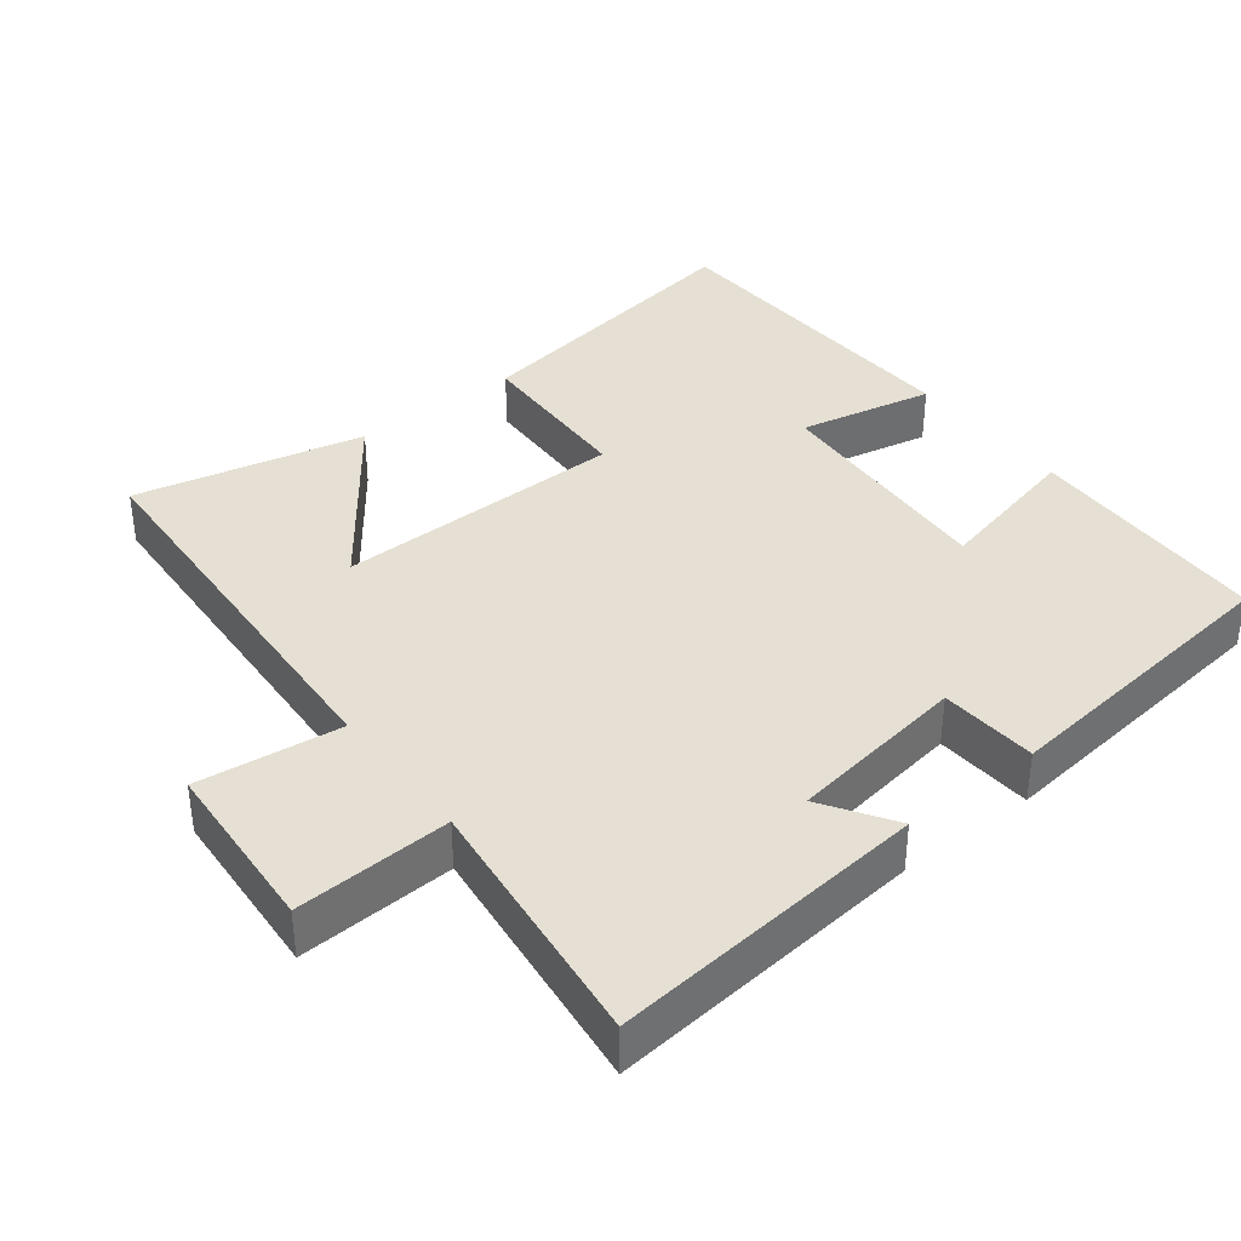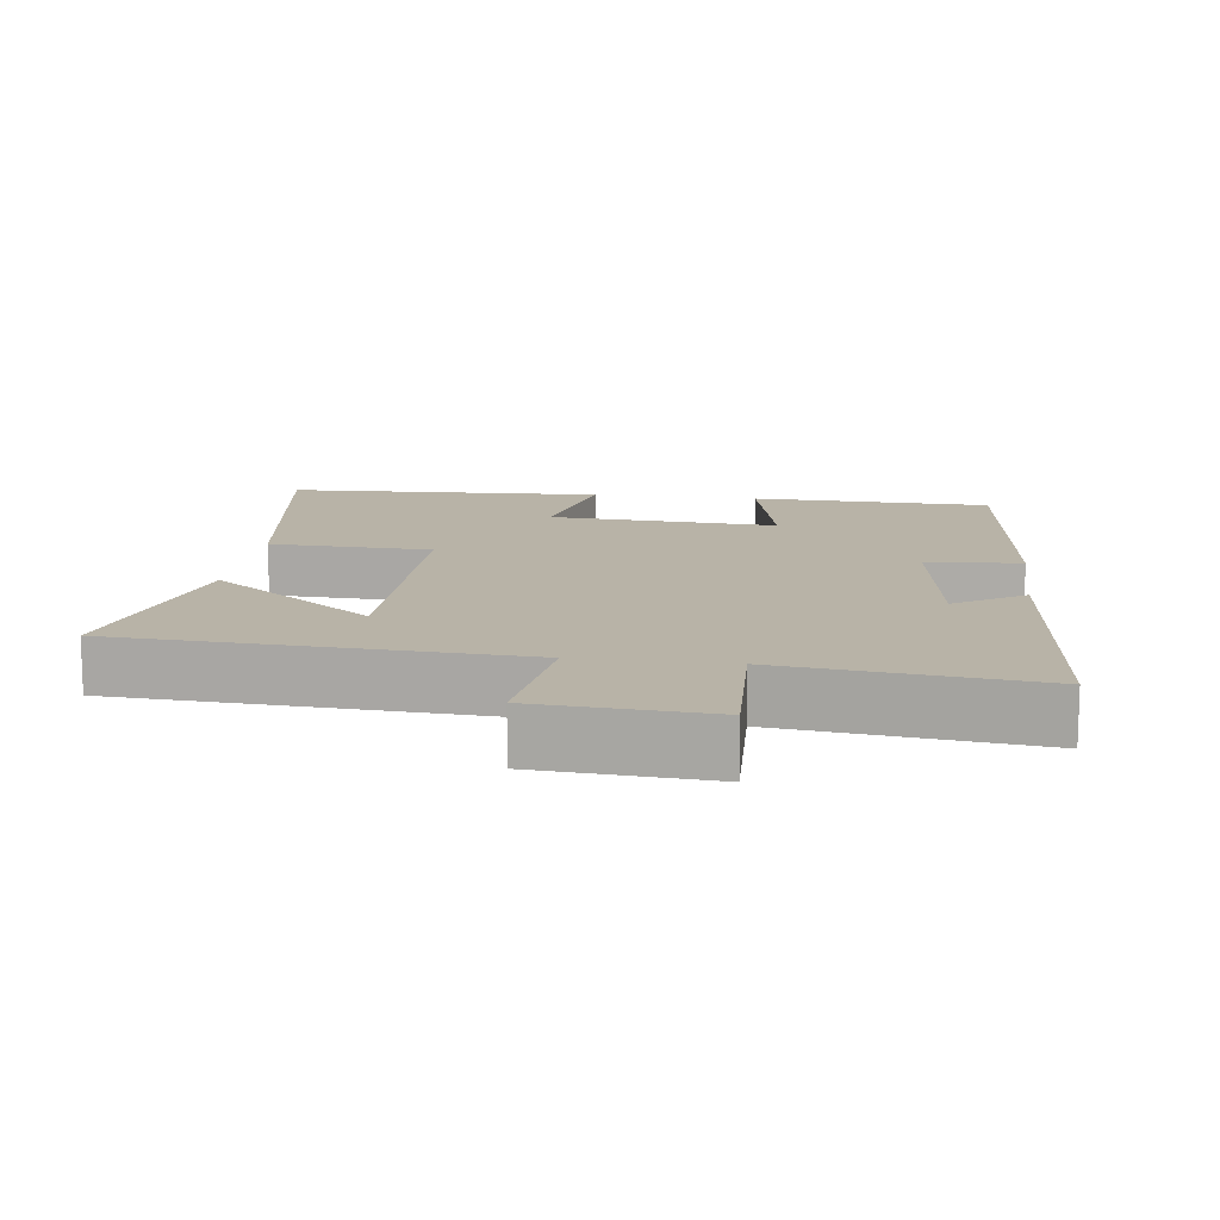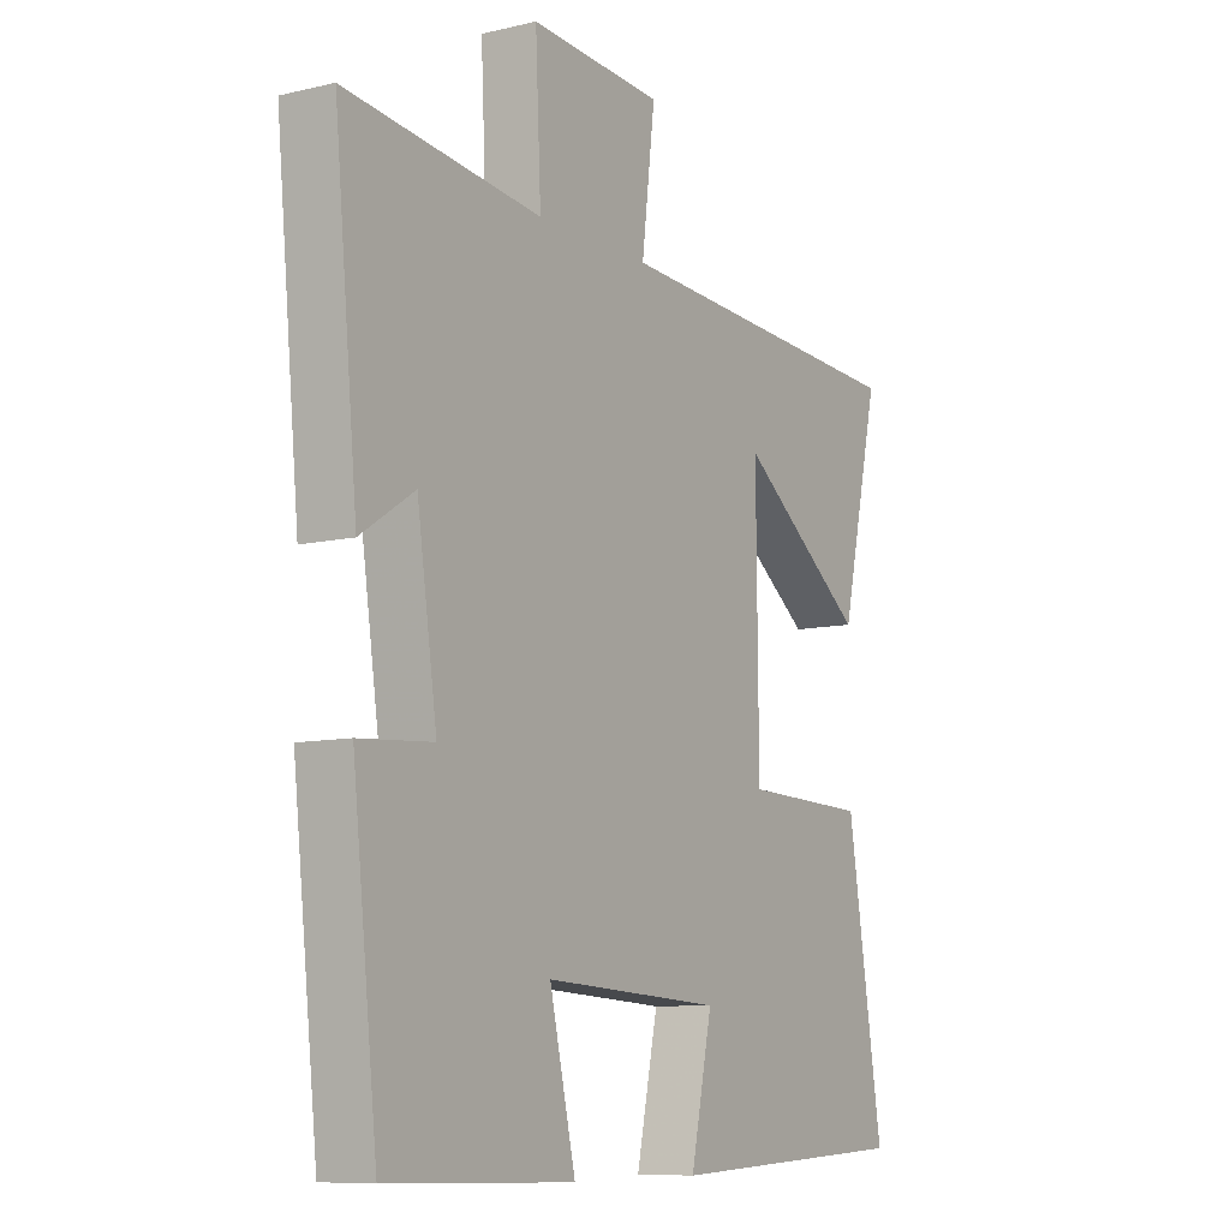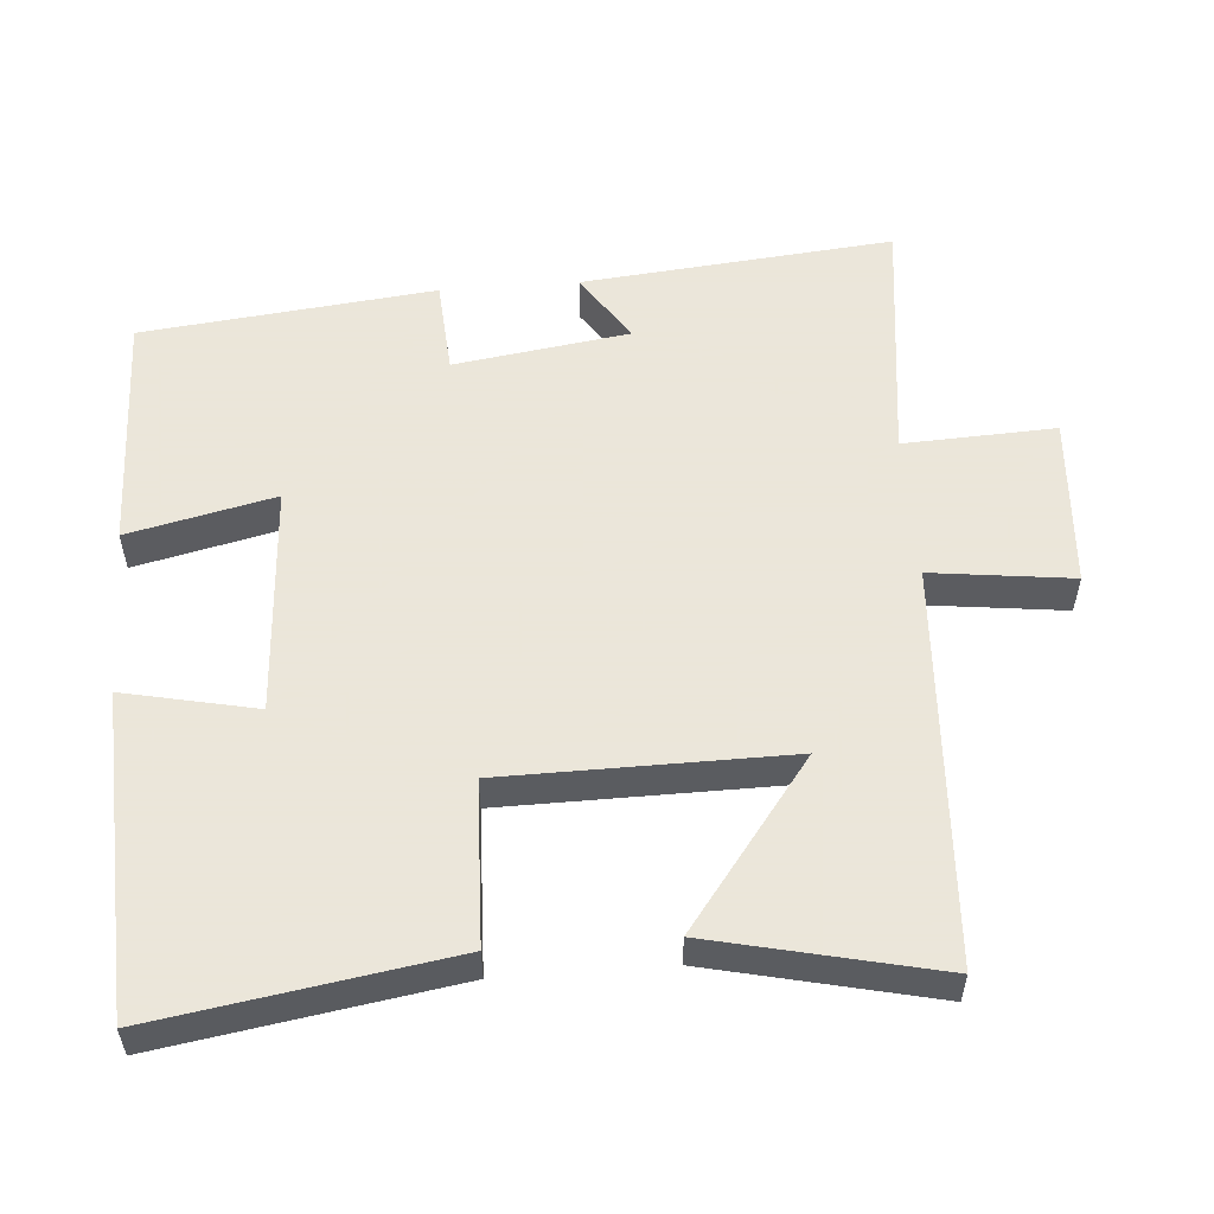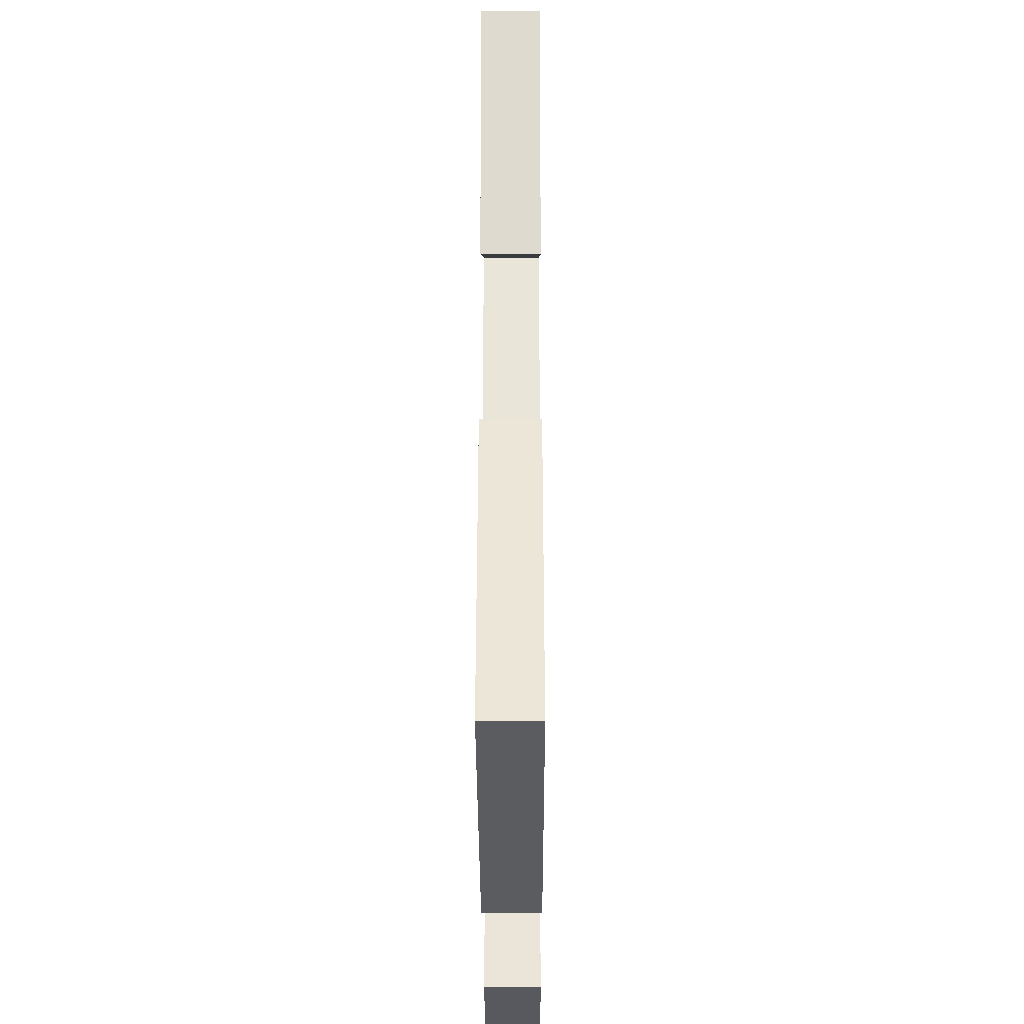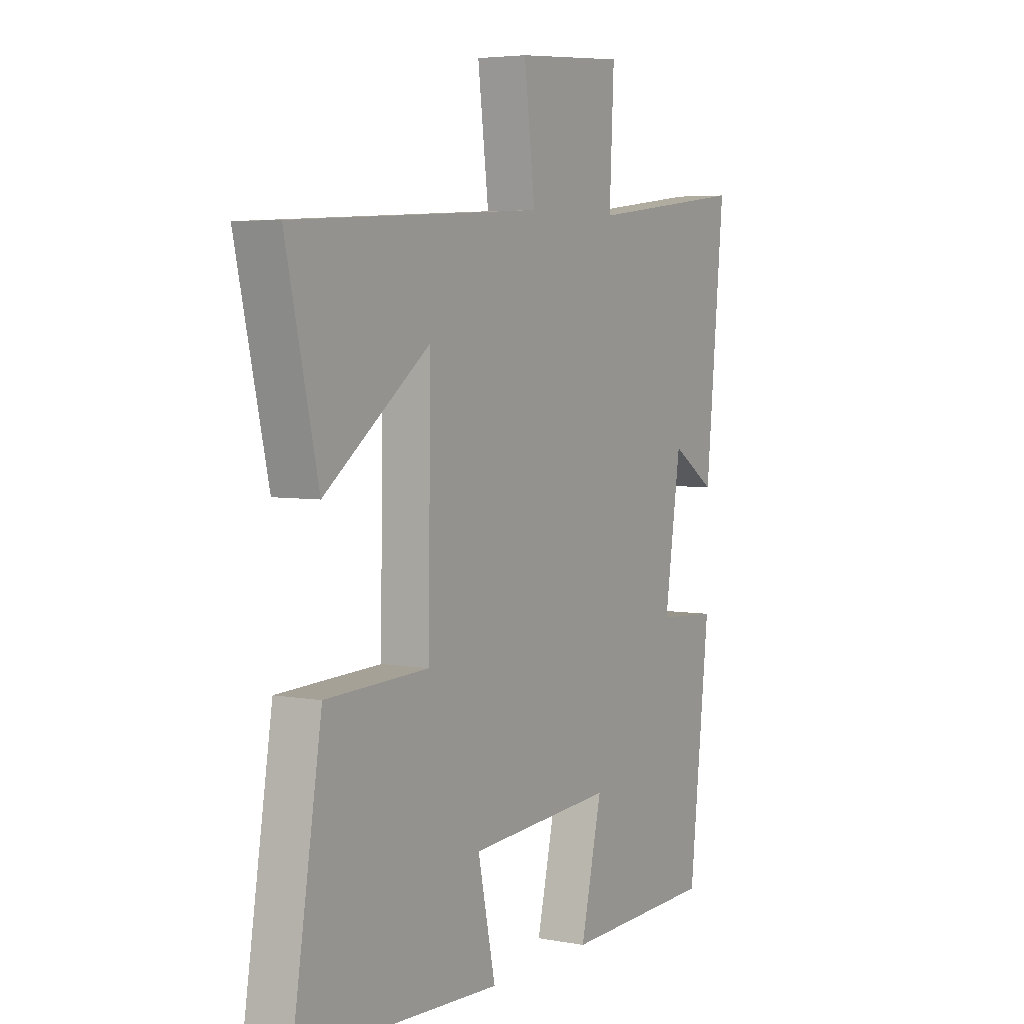
<metadata>
{"format":"obj","ext":"obj","renderer":"f3d","projection":"perspective","resolution":1024,"background":"white","views":[{"elev":37.9,"azim":52.0,"up":"+Y"},{"elev":12.8,"azim":7.7,"up":"+Y"},{"elev":-9.0,"azim":122.1,"up":"+Z"},{"elev":55.0,"azim":-94.4,"up":"+Y"},{"elev":-31.8,"azim":-89.8,"up":"+Z"},{"elev":4.7,"azim":-59.4,"up":"+Z"}]}
</metadata>
<code>
v 0.455 0.07 -0.491
v 0.118 0.07 -0.5
v 0.165 0.07 -0.296
v -0.157 0.07 -0.316
v -0.118 0.07 -0.5
v -0.565 0.07 -0.48
v -0.5 0.07 -0.074
v -0.273 0.07 -0.066
v -0.269 0.07 0.33
v -0.5 0.07 0.156
v -0.571 0.07 0.469
v -0.017 0.07 0.5
v -0.041 0.07 0.696
v 0.199 0.07 0.712
v 0.189 0.07 0.5
v 0.542 0.07 0.542
v 0.5 0.07 0.108
v 0.403 0.07 0.171
v 0.367 0.07 -0.073
v 0.5 0.07 -0.082
v 0.455 0 -0.491
v 0.118 0 -0.5
v 0.165 0 -0.296
v -0.157 0 -0.316
v -0.118 0 -0.5
v -0.565 0 -0.48
v -0.5 0 -0.074
v -0.273 0 -0.066
v -0.269 0 0.33
v -0.5 0 0.156
v -0.571 0 0.469
v -0.017 0 0.5
v -0.041 0 0.696
v 0.199 0 0.712
v 0.189 0 0.5
v 0.542 0 0.542
v 0.5 0 0.108
v 0.403 0 0.171
v 0.367 0 -0.073
v 0.5 0 -0.082
f 1 2 3
f 20 1 3
f 19 20 3
f 18 19 3 4
f 15 16 17 18
f 15 18 4
f 12 13 14 15
f 12 15 4
f 9 10 11
f 9 11 12
f 8 9 12 4
f 6 7 8
f 5 6 8
f 4 5 8
f 23 22 21
f 23 21 40
f 23 40 39
f 24 23 39 38
f 38 37 36 35
f 24 38 35
f 35 34 33 32
f 24 35 32
f 31 30 29
f 32 31 29
f 24 32 29 28
f 28 27 26
f 28 26 25
f 28 25 24
f 1 21 22 2
f 2 22 23 3
f 3 23 24 4
f 4 24 25 5
f 5 25 26 6
f 6 26 27 7
f 7 27 28 8
f 8 28 29 9
f 9 29 30 10
f 10 30 31 11
f 11 31 32 12
f 12 32 33 13
f 13 33 34 14
f 14 34 35 15
f 15 35 36 16
f 16 36 37 17
f 17 37 38 18
f 18 38 39 19
f 19 39 40 20
f 20 40 21 1

</code>
